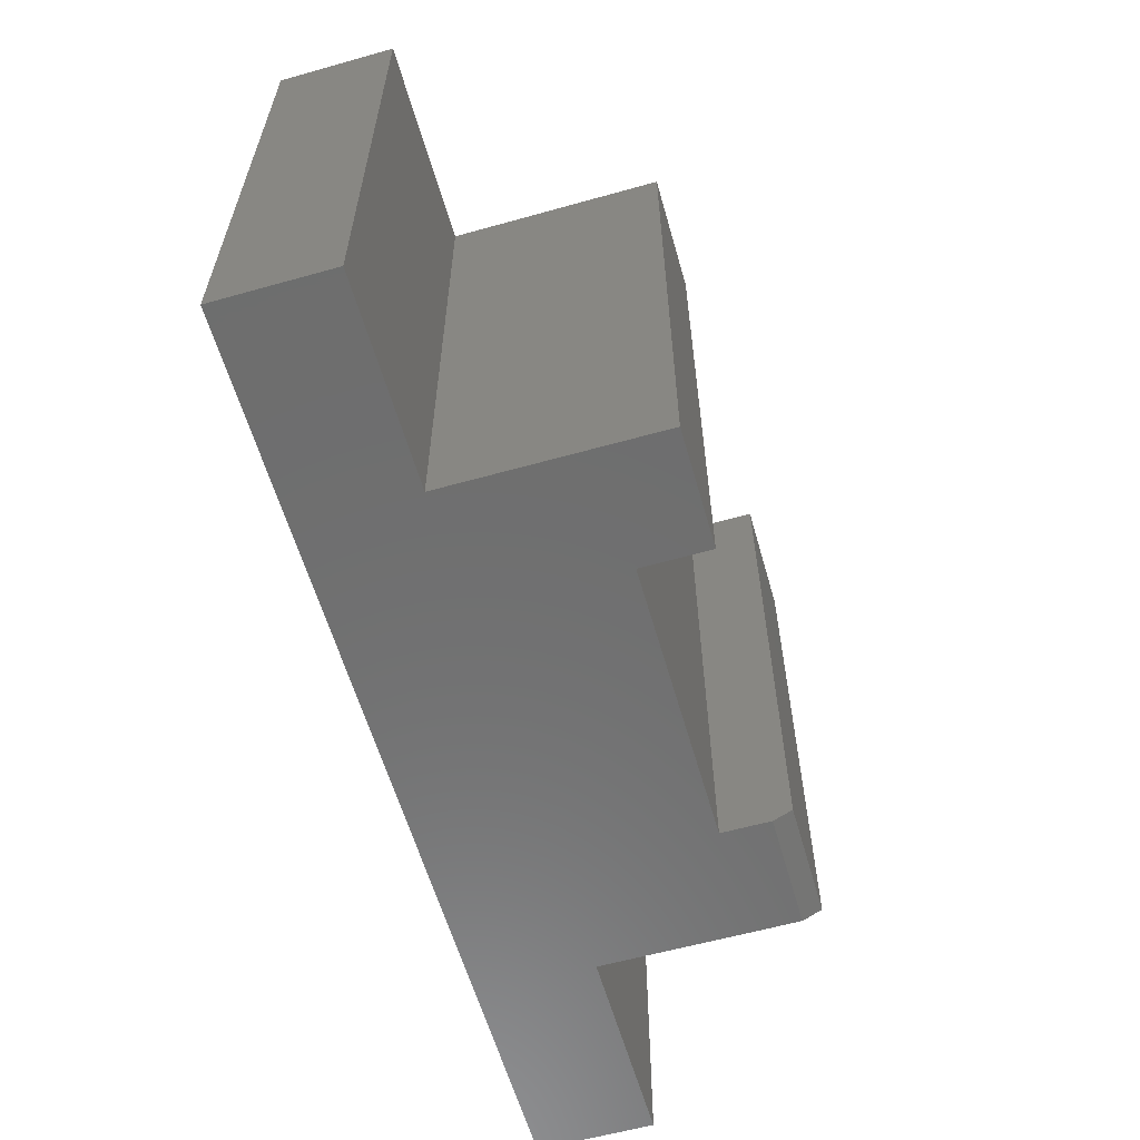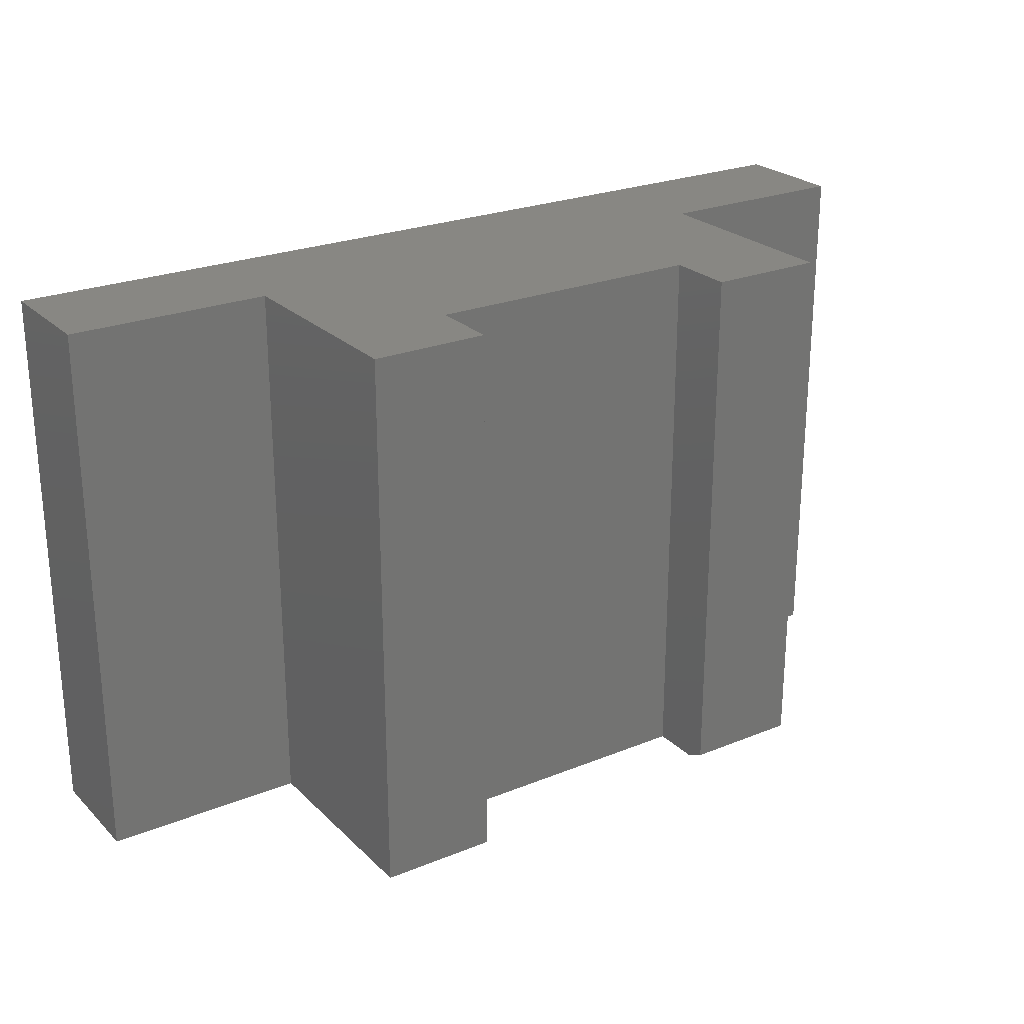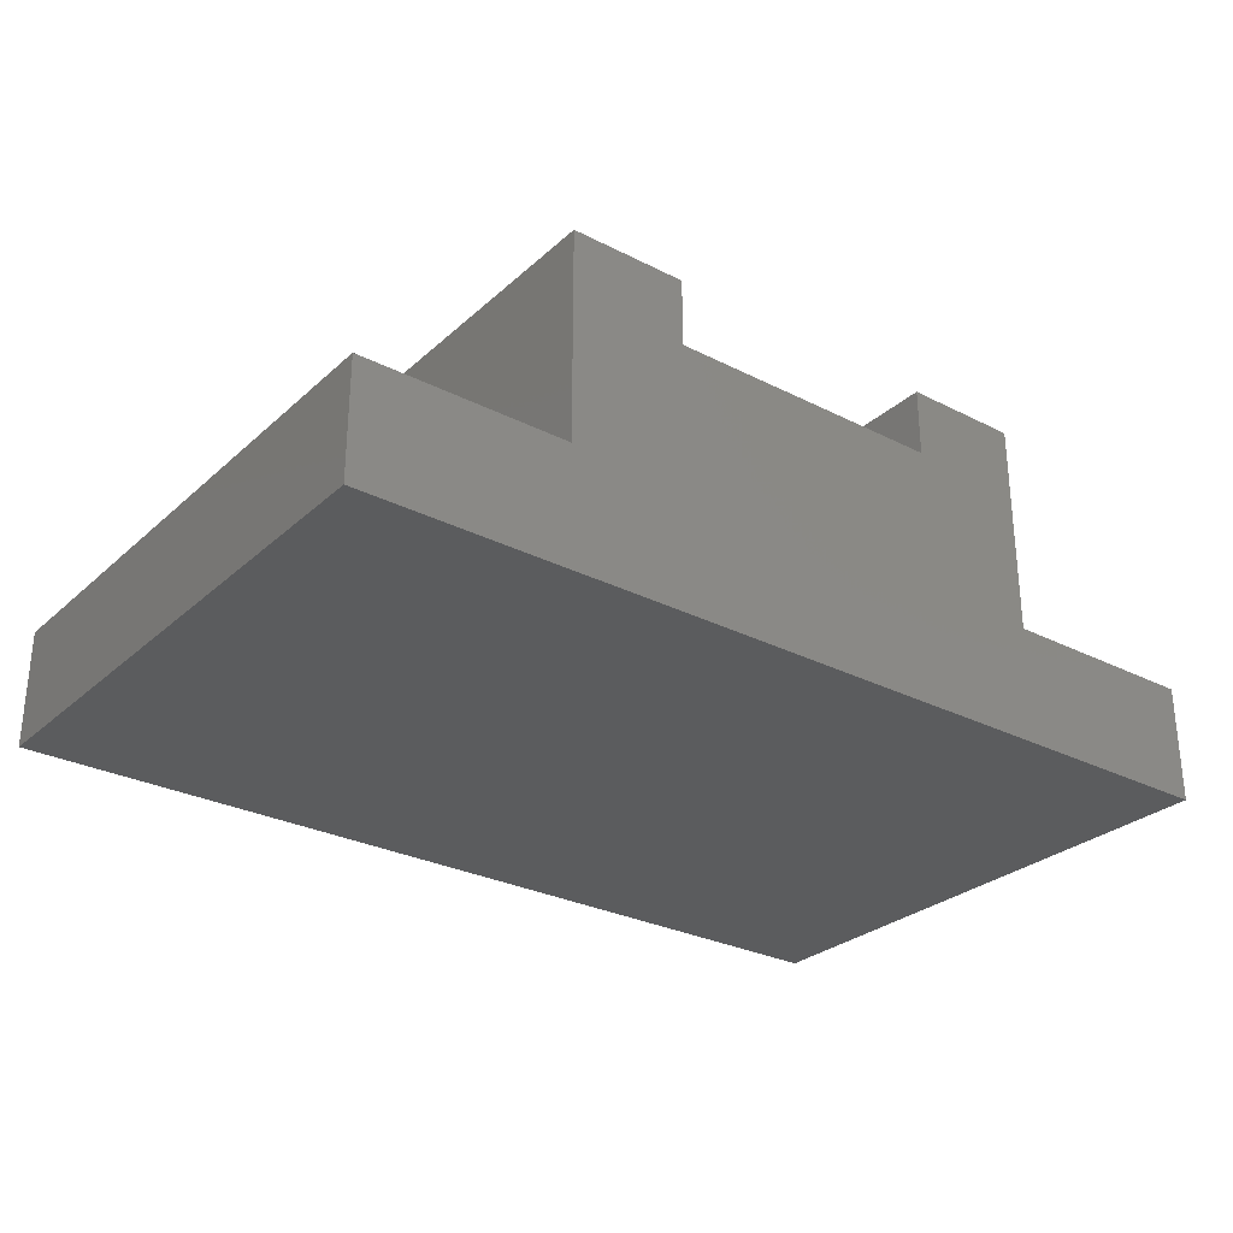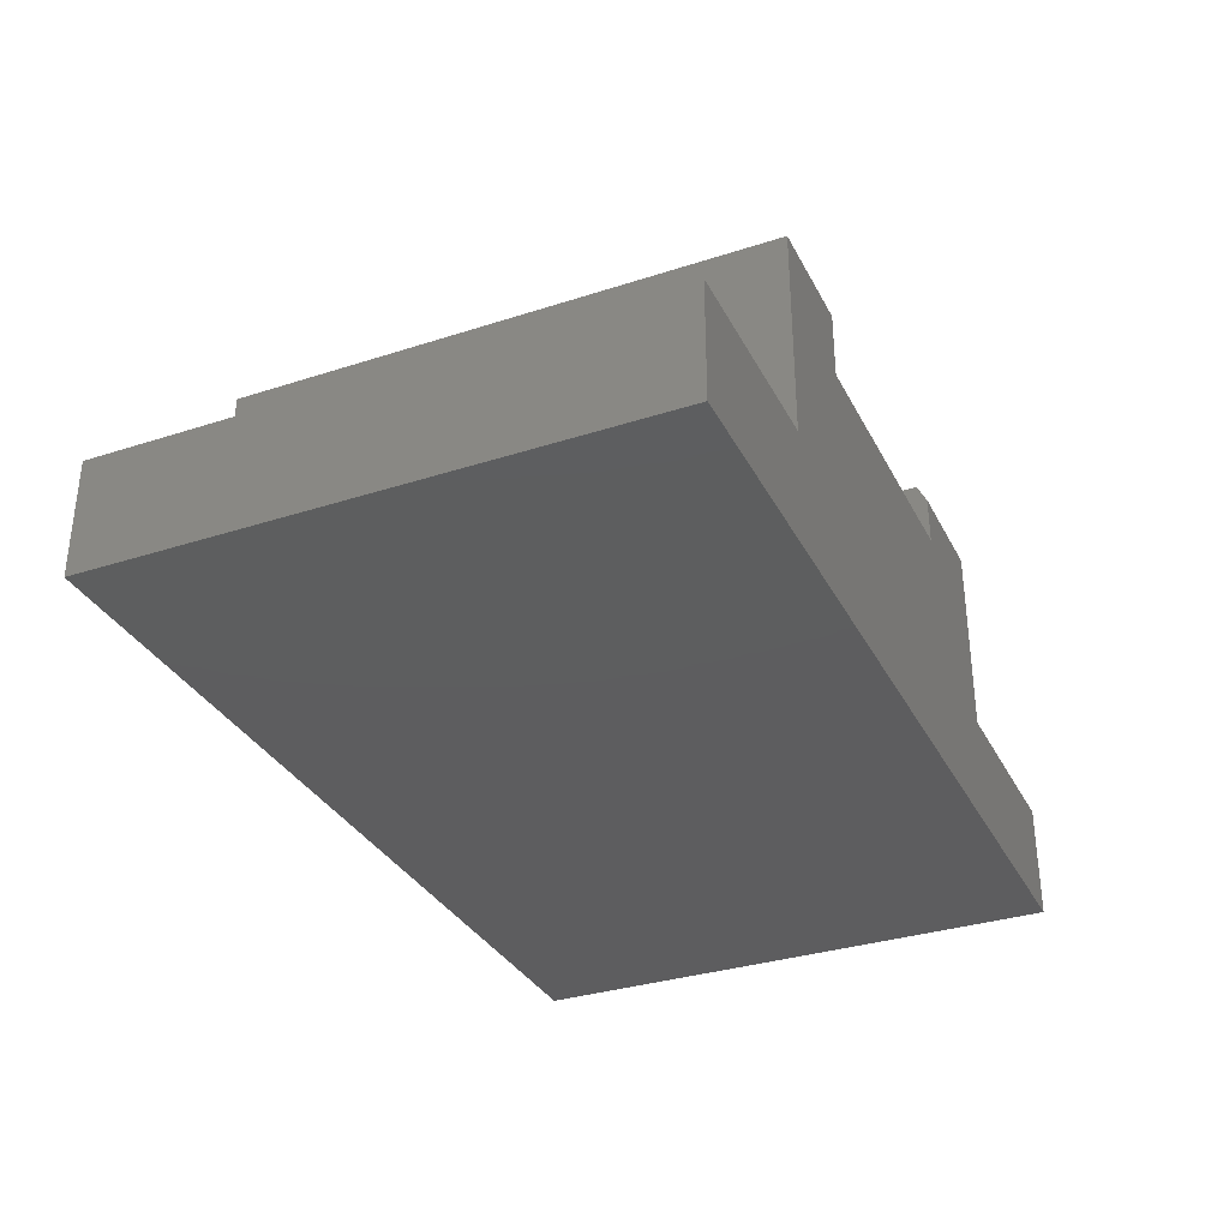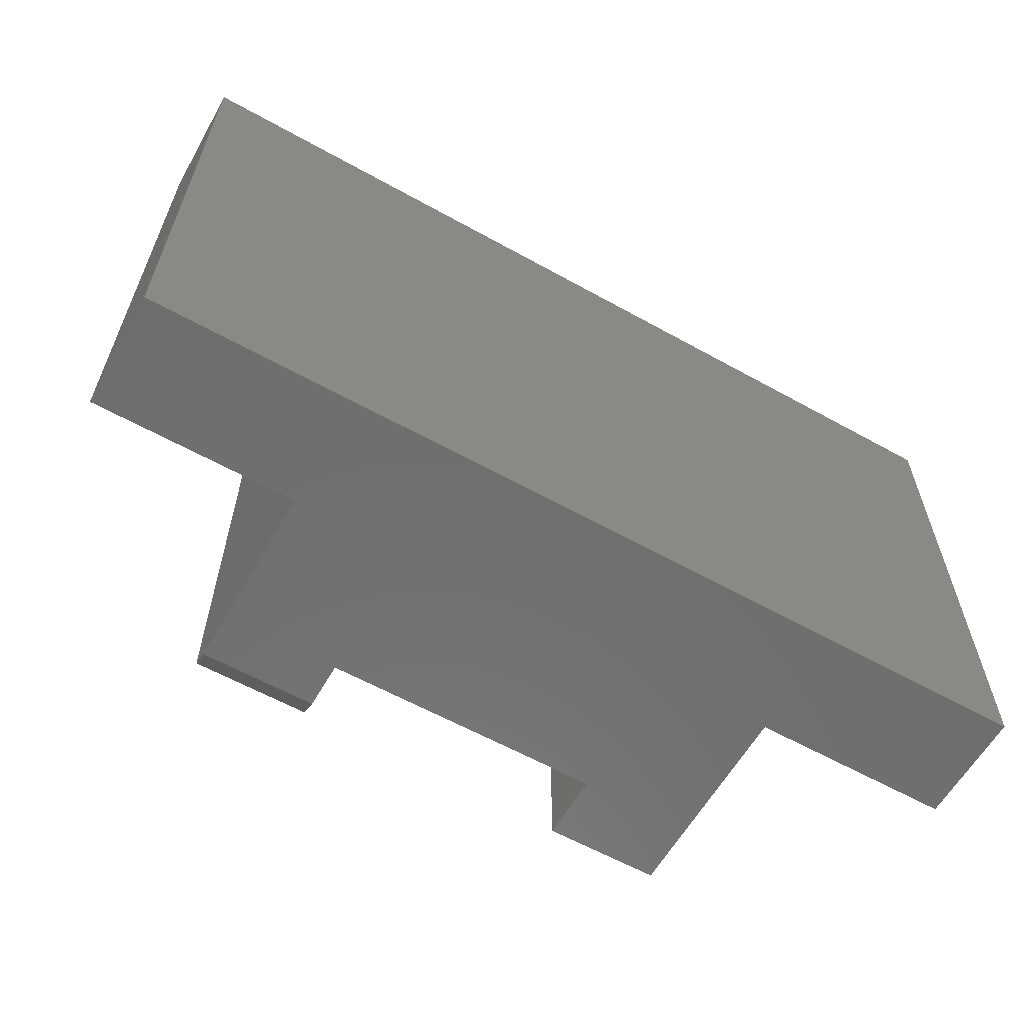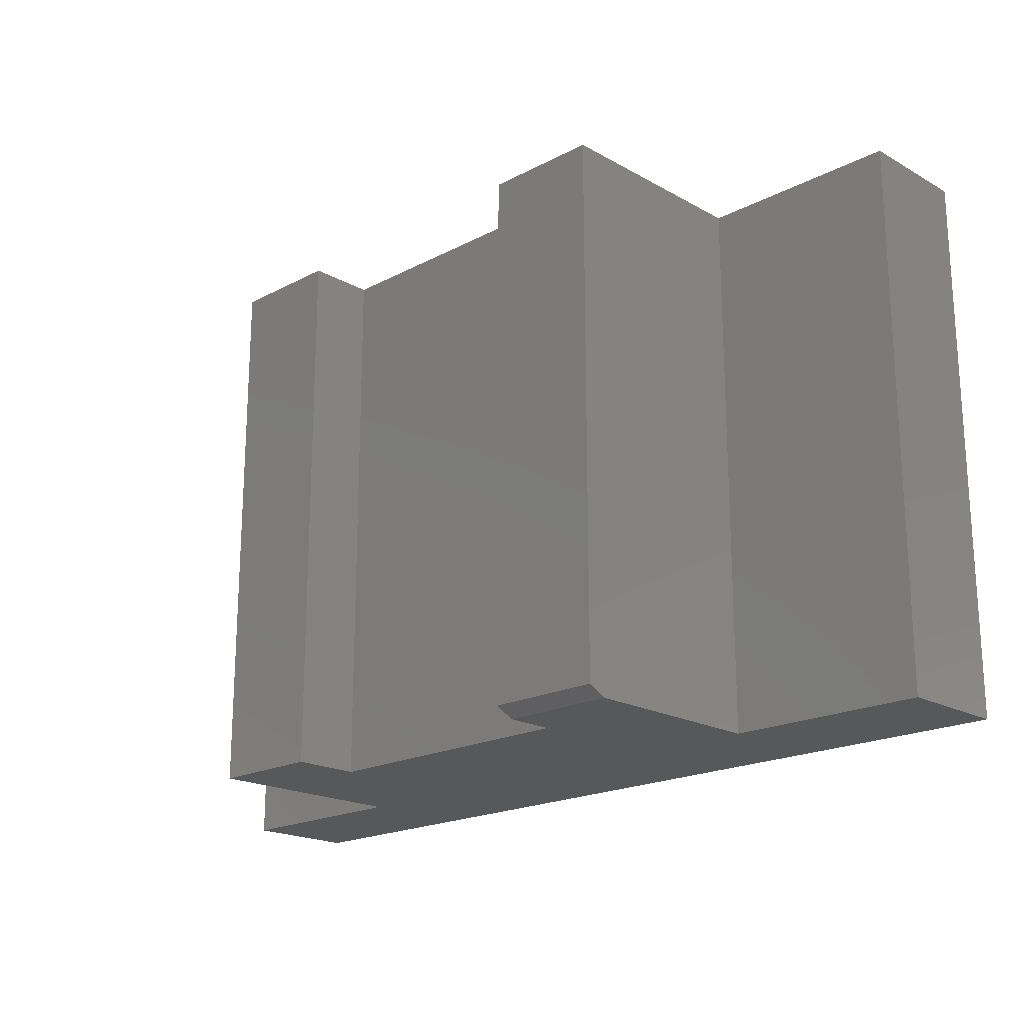
<metadata>
{"format":"stl","ext":"stl","renderer":"f3d","projection":"perspective","resolution":1024,"background":"white","views":[{"elev":-60.0,"azim":-74.0,"up":"+Y"},{"elev":24.6,"azim":-33.6,"up":"+Y"},{"elev":-28.7,"azim":142.7,"up":"+Z"},{"elev":-33.1,"azim":-66.0,"up":"+Z"},{"elev":-60.6,"azim":150.4,"up":"+Y"},{"elev":-19.6,"azim":44.1,"up":"+Y"}]}
</metadata>
<code>
# stl→obj: 28 verts, 52 faces
v -0.3711 -0.4531 -2.32e-17
v 0 -0.4531 -4.592e-17
v 5.801e-18 -0.4531 0.09474
v -0.75 -0.4531 0
v -0.1658 -0.4531 0.09474
v -0.5842 -0.4531 0.09474
v -0.75 -0.4531 0.09474
v -0.1658 -0.4531 0.2528
v -0.2605 -0.4531 0.2528
v -0.2605 -0.4531 0.2132
v -0.4895 -0.4531 0.2132
v -0.5842 -0.4531 0.2684
v -0.4895 -0.4531 0.2684
v -0.2605 5.434e-17 0.2684
v -0.2605 5.434e-17 0.2132
v -0.2605 -0.4453 0.2684
v -0.1658 6.486e-17 0.2684
v -0.1658 -0.4453 0.2684
v -0.1658 6.486e-17 0.09474
v 5.801e-18 8.327e-17 0.09474
v 0 8.327e-17 -4.592e-17
v -0.3711 4.207e-17 -2.32e-17
v -0.5842 1.841e-17 0.09474
v -0.5842 1.841e-17 0.2684
v -0.4895 2.892e-17 0.2684
v -0.4895 2.892e-17 0.2132
v -0.75 0 0
v -0.75 2.185e-33 0.09474
f 1 2 3
f 4 1 3
f 4 3 5
f 4 5 6
f 4 6 7
f 8 9 5
f 5 9 10
f 5 10 6
f 6 10 11
f 6 11 12
f 12 11 13
f 14 15 16
f 16 15 10
f 16 10 9
f 17 14 18
f 18 14 16
f 19 17 5
f 5 17 18
f 5 18 8
f 9 8 16
f 16 8 18
f 20 21 22
f 23 24 25
f 23 25 26
f 23 26 15
f 23 15 19
f 27 28 23
f 27 23 19
f 27 19 20
f 27 20 22
f 15 14 19
f 19 14 17
f 28 27 7
f 7 27 4
f 6 23 7
f 7 23 28
f 24 23 12
f 12 23 6
f 25 24 13
f 13 24 12
f 26 25 11
f 11 25 13
f 15 26 10
f 10 26 11
f 3 20 5
f 5 20 19
f 21 20 2
f 2 20 3
f 1 22 2
f 2 22 21
f 4 27 1
f 1 27 22

</code>
